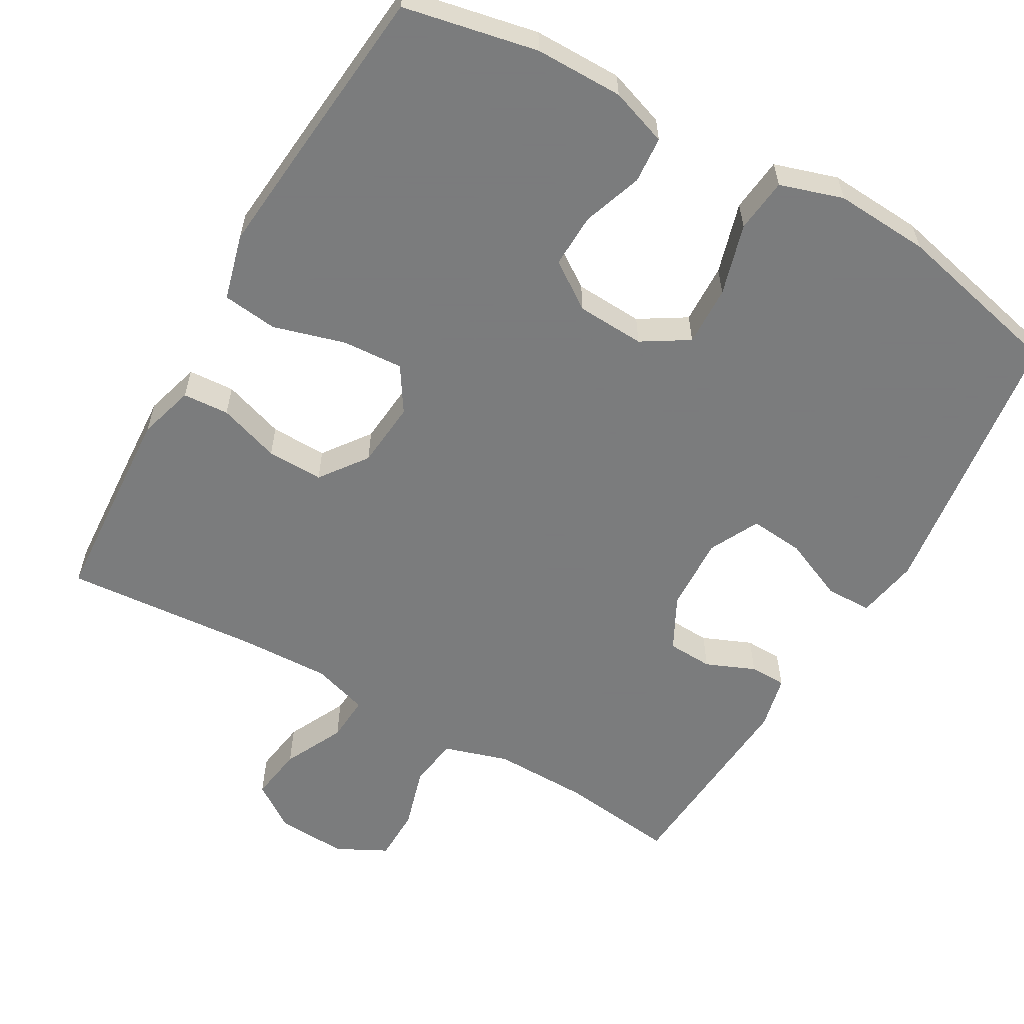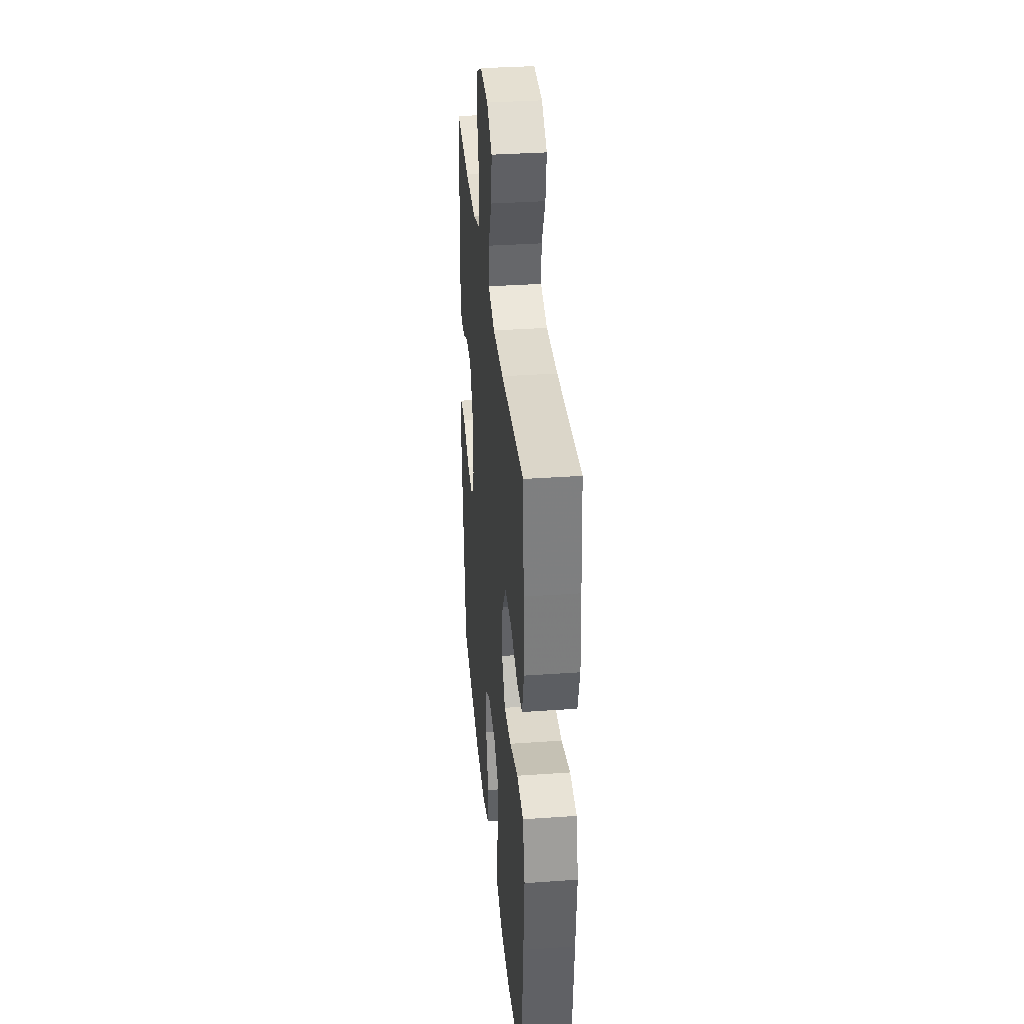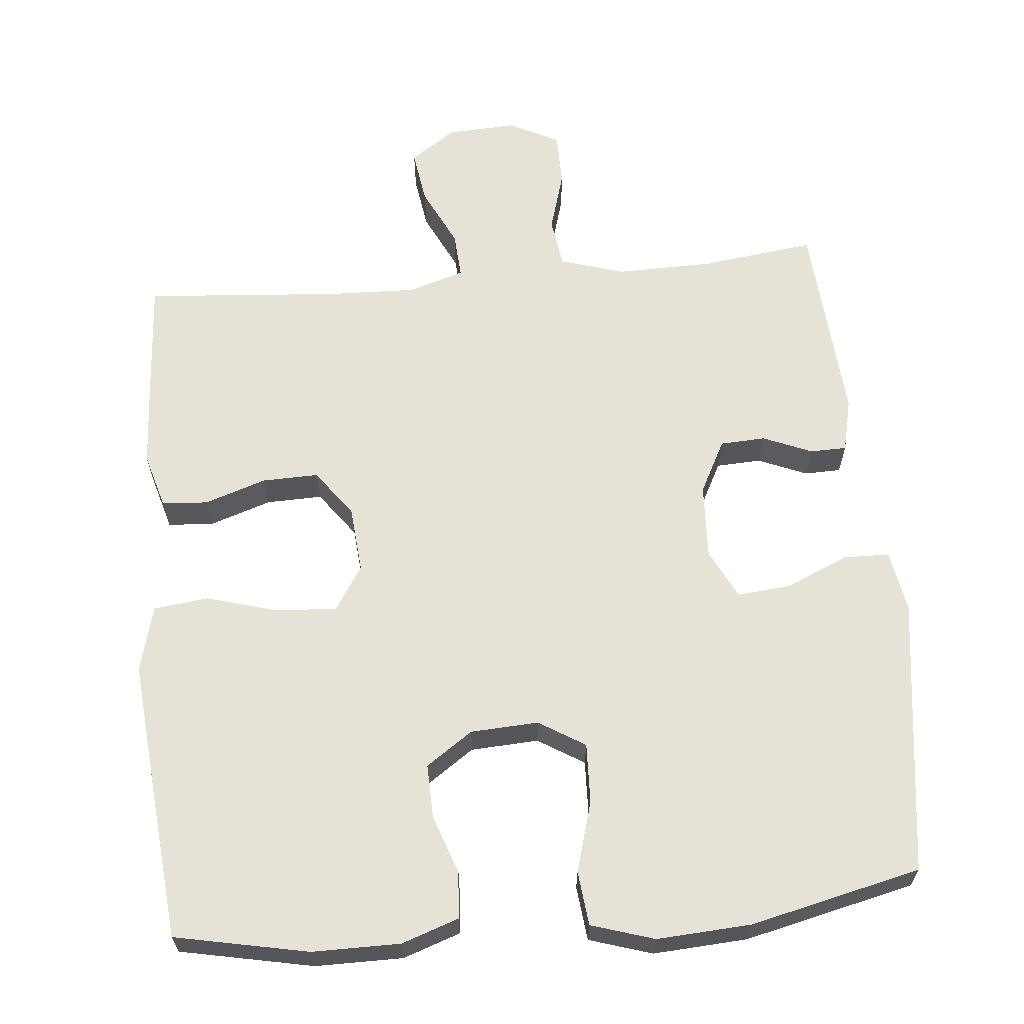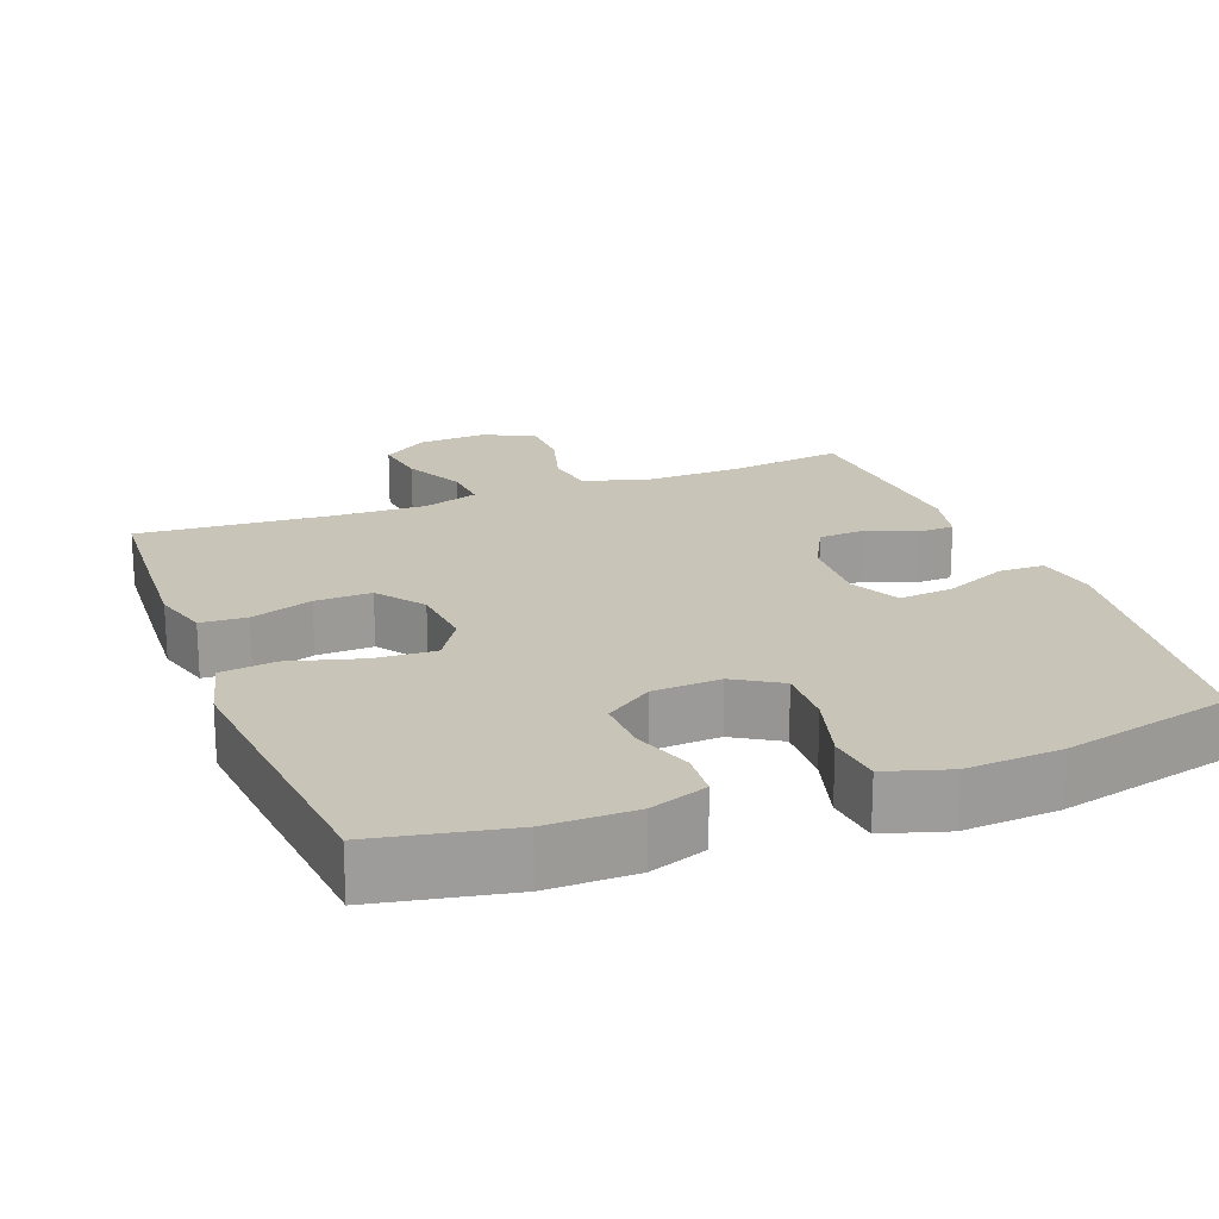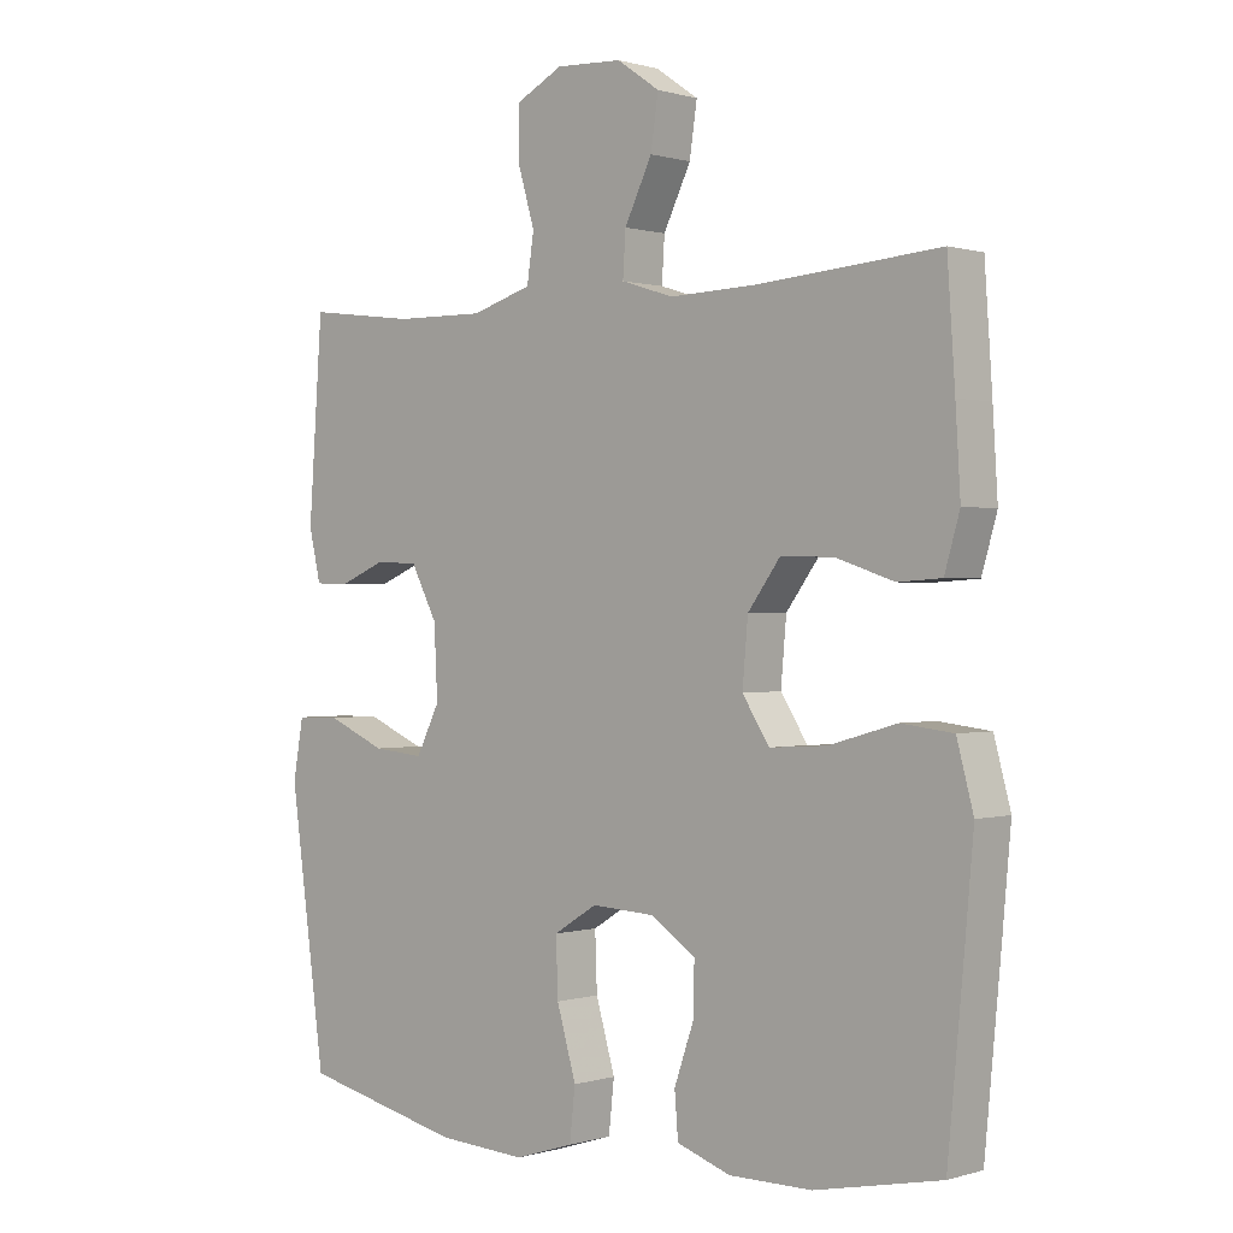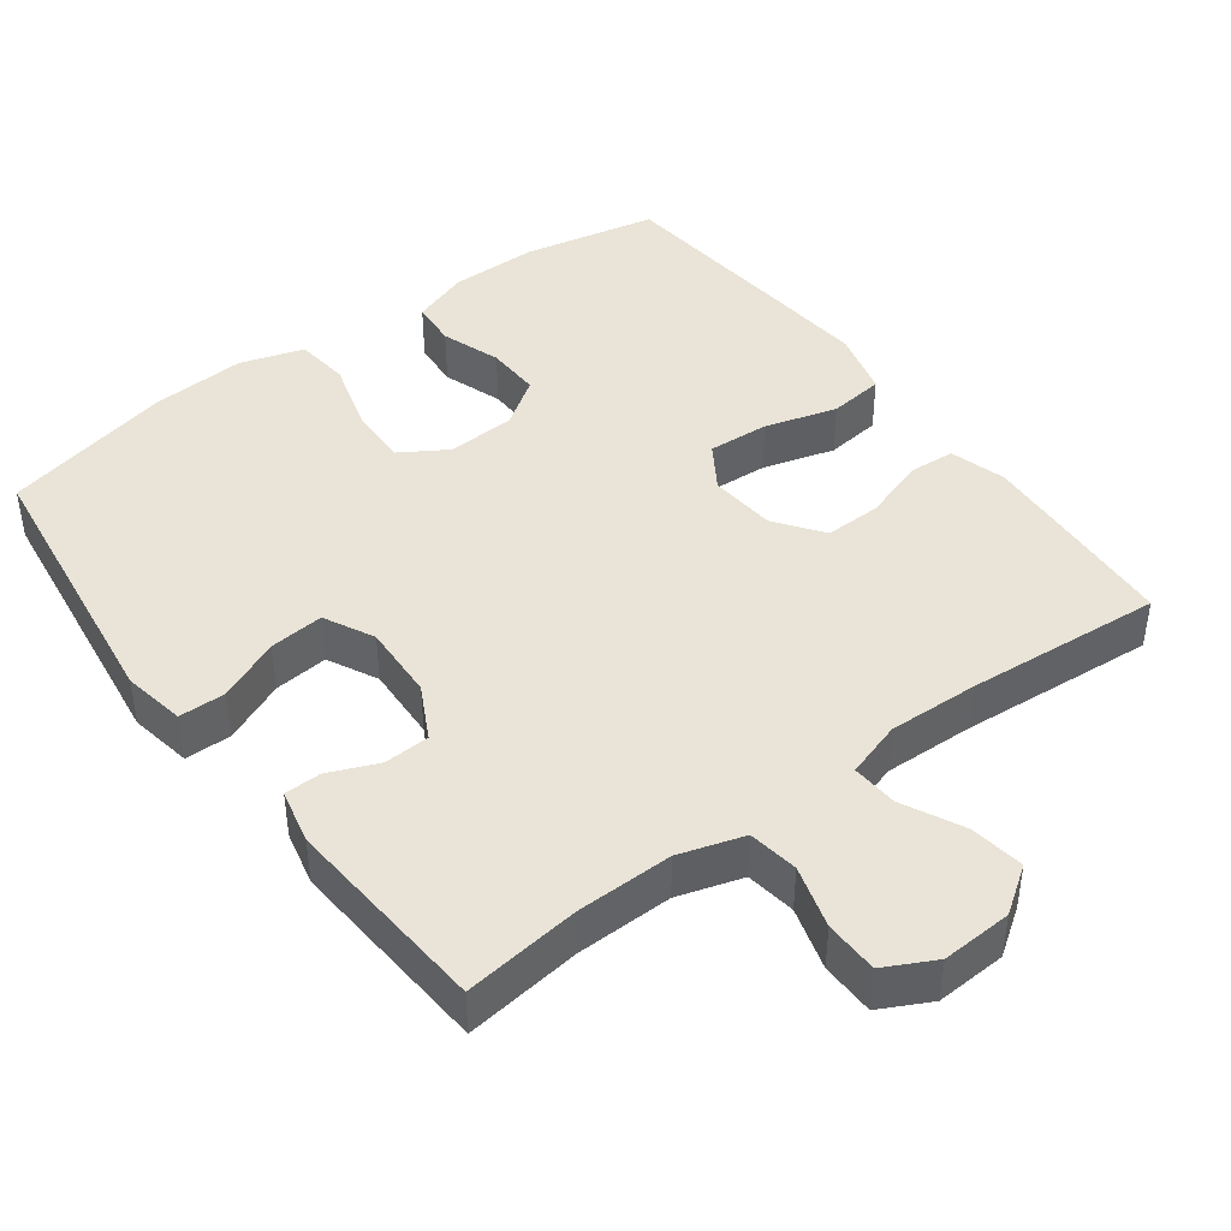
<metadata>
{"format":"obj","ext":"obj","renderer":"f3d","projection":"perspective","resolution":1024,"background":"white","views":[{"elev":-58.6,"azim":150.2,"up":"+Y"},{"elev":34.6,"azim":84.6,"up":"+Z"},{"elev":63.4,"azim":174.7,"up":"+Y"},{"elev":20.1,"azim":158.9,"up":"+Y"},{"elev":0.3,"azim":42.1,"up":"+Z"},{"elev":43.1,"azim":-36.7,"up":"+Y"}]}
</metadata>
<code>
v -0.5 0.07 -0.5
v -0.552 0.07 -0.118
v -0.537 0.07 -0.033
v -0.474 0.07 -0.032
v -0.389 0.07 -0.069
v -0.315 0.07 -0.076
v -0.281 0.07 -0.008
v -0.286 0.07 0.095
v -0.324 0.07 0.168
v -0.386 0.07 0.171
v -0.453 0.07 0.143
v -0.503 0.07 0.144
v -0.52 0.07 0.218
v -0.5 0.07 0.5
v -0.342 0.07 0.48
v -0.211 0.07 0.478
v -0.123 0.07 0.505
v -0.113 0.07 0.573
v -0.138 0.07 0.658
v -0.137 0.07 0.731
v -0.069 0.07 0.766
v 0.027 0.07 0.761
v 0.089 0.07 0.718
v 0.078 0.07 0.644
v 0.038 0.07 0.562
v 0.034 0.07 0.499
v 0.11 0.07 0.475
v 0.233 0.07 0.479
v 0.5 0.07 0.5
v 0.511 0.07 0.337
v 0.518 0.07 0.221
v 0.496 0.07 0.145
v 0.433 0.07 0.141
v 0.349 0.07 0.169
v 0.272 0.07 0.171
v 0.225 0.07 0.107
v 0.217 0.07 0.016
v 0.256 0.07 -0.045
v 0.339 0.07 -0.04
v 0.437 0.07 -0.012
v 0.512 0.07 -0.021
v 0.536 0.07 -0.111
v 0.524 0.07 -0.245
v 0.5 0.07 -0.5
v 0.318 0.07 -0.537
v 0.198 0.07 -0.537
v 0.12 0.07 -0.51
v 0.115 0.07 -0.447
v 0.143 0.07 -0.366
v 0.145 0.07 -0.292
v 0.081 0.07 -0.248
v -0.012 0.07 -0.243
v -0.075 0.07 -0.282
v -0.072 0.07 -0.364
v -0.044 0.07 -0.461
v -0.052 0.07 -0.535
v -0.138 0.07 -0.562
v -0.267 0.07 -0.554
v -0.5 0 -0.5
v -0.552 0 -0.118
v -0.537 0 -0.033
v -0.474 0 -0.032
v -0.389 0 -0.069
v -0.315 0 -0.076
v -0.281 0 -0.008
v -0.286 0 0.095
v -0.324 0 0.168
v -0.386 0 0.171
v -0.453 0 0.143
v -0.503 0 0.144
v -0.52 0 0.218
v -0.5 0 0.5
v -0.342 0 0.48
v -0.211 0 0.478
v -0.123 0 0.505
v -0.113 0 0.573
v -0.138 0 0.658
v -0.137 0 0.731
v -0.069 0 0.766
v 0.027 0 0.761
v 0.089 0 0.718
v 0.078 0 0.644
v 0.038 0 0.562
v 0.034 0 0.499
v 0.11 0 0.475
v 0.233 0 0.479
v 0.5 0 0.5
v 0.511 0 0.337
v 0.518 0 0.221
v 0.496 0 0.145
v 0.433 0 0.141
v 0.349 0 0.169
v 0.272 0 0.171
v 0.225 0 0.107
v 0.217 0 0.016
v 0.256 0 -0.045
v 0.339 0 -0.04
v 0.437 0 -0.012
v 0.512 0 -0.021
v 0.536 0 -0.111
v 0.524 0 -0.245
v 0.5 0 -0.5
v 0.318 0 -0.537
v 0.198 0 -0.537
v 0.12 0 -0.51
v 0.115 0 -0.447
v 0.143 0 -0.366
v 0.145 0 -0.292
v 0.081 0 -0.248
v -0.012 0 -0.243
v -0.075 0 -0.282
v -0.072 0 -0.364
v -0.044 0 -0.461
v -0.052 0 -0.535
v -0.138 0 -0.562
v -0.267 0 -0.554
f 3 4 5
f 2 3 5
f 1 2 5
f 58 1 5
f 57 58 5
f 56 57 5
f 55 56 5
f 54 55 5
f 53 54 5 6
f 52 53 6 7
f 51 52 7 8
f 50 51 8 9
f 47 48 49
f 46 47 49
f 45 46 49
f 44 45 49
f 43 44 49
f 42 43 49
f 41 42 49
f 40 41 49
f 39 40 49
f 38 39 49 50
f 37 38 50 9
f 32 33 34
f 31 32 34
f 30 31 34
f 29 30 34
f 28 29 34
f 27 28 34 35
f 26 27 35 36
f 23 24 25
f 22 23 25
f 21 22 25
f 20 21 25
f 19 20 25
f 18 19 25
f 17 18 25 26
f 36 37 9
f 26 36 9
f 17 26 9
f 16 17 9
f 13 14 15
f 12 13 15
f 11 12 15
f 10 11 15
f 9 10 15 16
f 63 62 61
f 63 61 60
f 63 60 59
f 63 59 116
f 63 116 115
f 63 115 114
f 63 114 113
f 63 113 112
f 64 63 112 111
f 65 64 111 110
f 66 65 110 109
f 67 66 109 108
f 107 106 105
f 107 105 104
f 107 104 103
f 107 103 102
f 107 102 101
f 107 101 100
f 107 100 99
f 107 99 98
f 107 98 97
f 108 107 97 96
f 67 108 96 95
f 92 91 90
f 92 90 89
f 92 89 88
f 92 88 87
f 92 87 86
f 93 92 86 85
f 94 93 85 84
f 83 82 81
f 83 81 80
f 83 80 79
f 83 79 78
f 83 78 77
f 83 77 76
f 84 83 76 75
f 67 95 94
f 67 94 84
f 67 84 75
f 67 75 74
f 73 72 71
f 73 71 70
f 73 70 69
f 73 69 68
f 74 73 68 67
f 1 59 60 2
f 2 60 61 3
f 3 61 62 4
f 4 62 63 5
f 5 63 64 6
f 6 64 65 7
f 7 65 66 8
f 8 66 67 9
f 9 67 68 10
f 10 68 69 11
f 11 69 70 12
f 12 70 71 13
f 13 71 72 14
f 14 72 73 15
f 15 73 74 16
f 16 74 75 17
f 17 75 76 18
f 18 76 77 19
f 19 77 78 20
f 20 78 79 21
f 21 79 80 22
f 22 80 81 23
f 23 81 82 24
f 24 82 83 25
f 25 83 84 26
f 26 84 85 27
f 27 85 86 28
f 28 86 87 29
f 29 87 88 30
f 30 88 89 31
f 31 89 90 32
f 32 90 91 33
f 33 91 92 34
f 34 92 93 35
f 35 93 94 36
f 36 94 95 37
f 37 95 96 38
f 38 96 97 39
f 39 97 98 40
f 40 98 99 41
f 41 99 100 42
f 42 100 101 43
f 43 101 102 44
f 44 102 103 45
f 45 103 104 46
f 46 104 105 47
f 47 105 106 48
f 48 106 107 49
f 49 107 108 50
f 50 108 109 51
f 51 109 110 52
f 52 110 111 53
f 53 111 112 54
f 54 112 113 55
f 55 113 114 56
f 56 114 115 57
f 57 115 116 58
f 58 116 59 1

</code>
